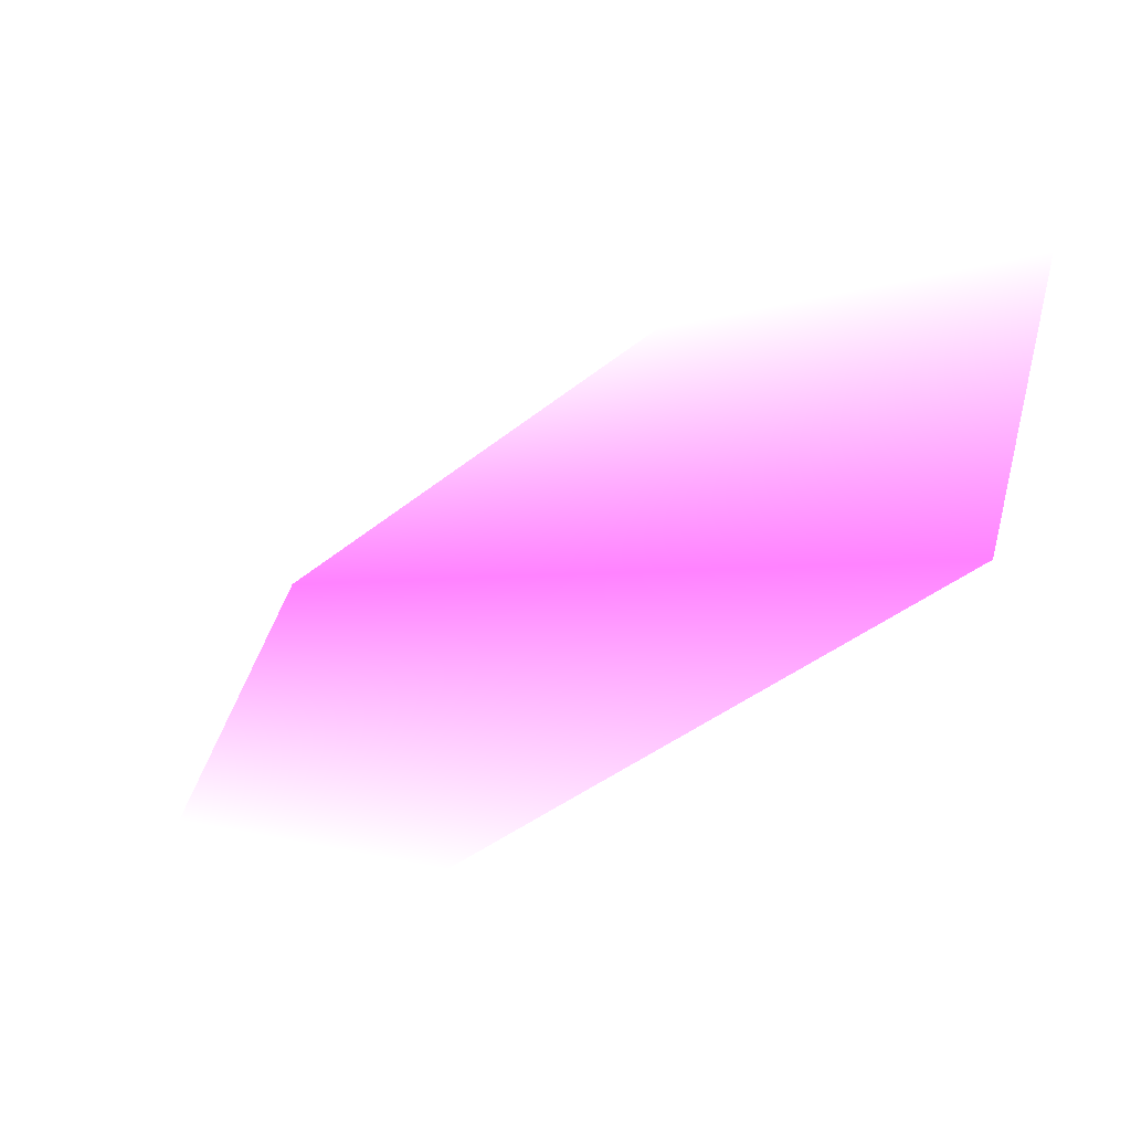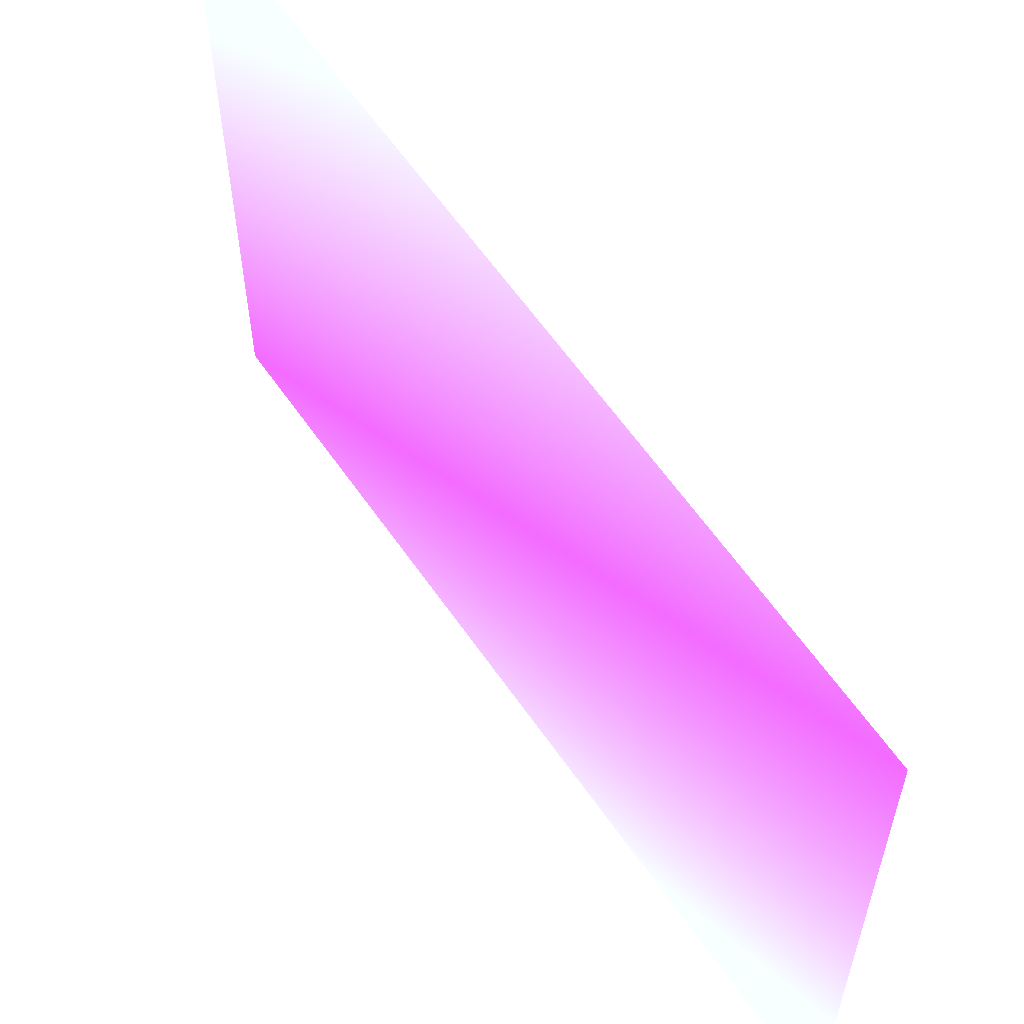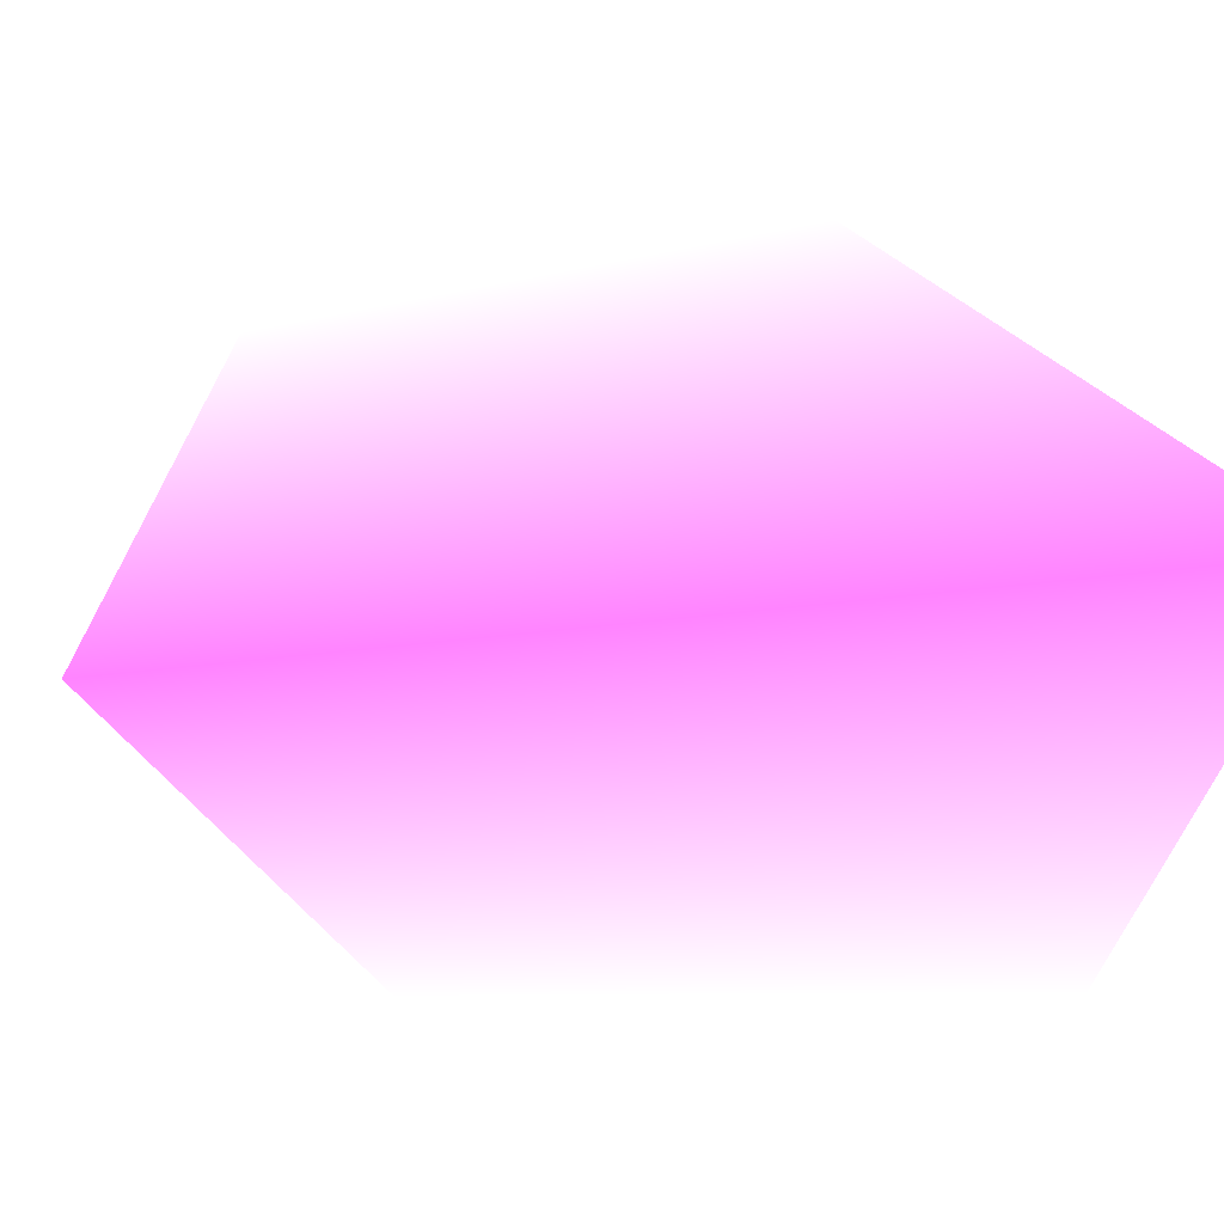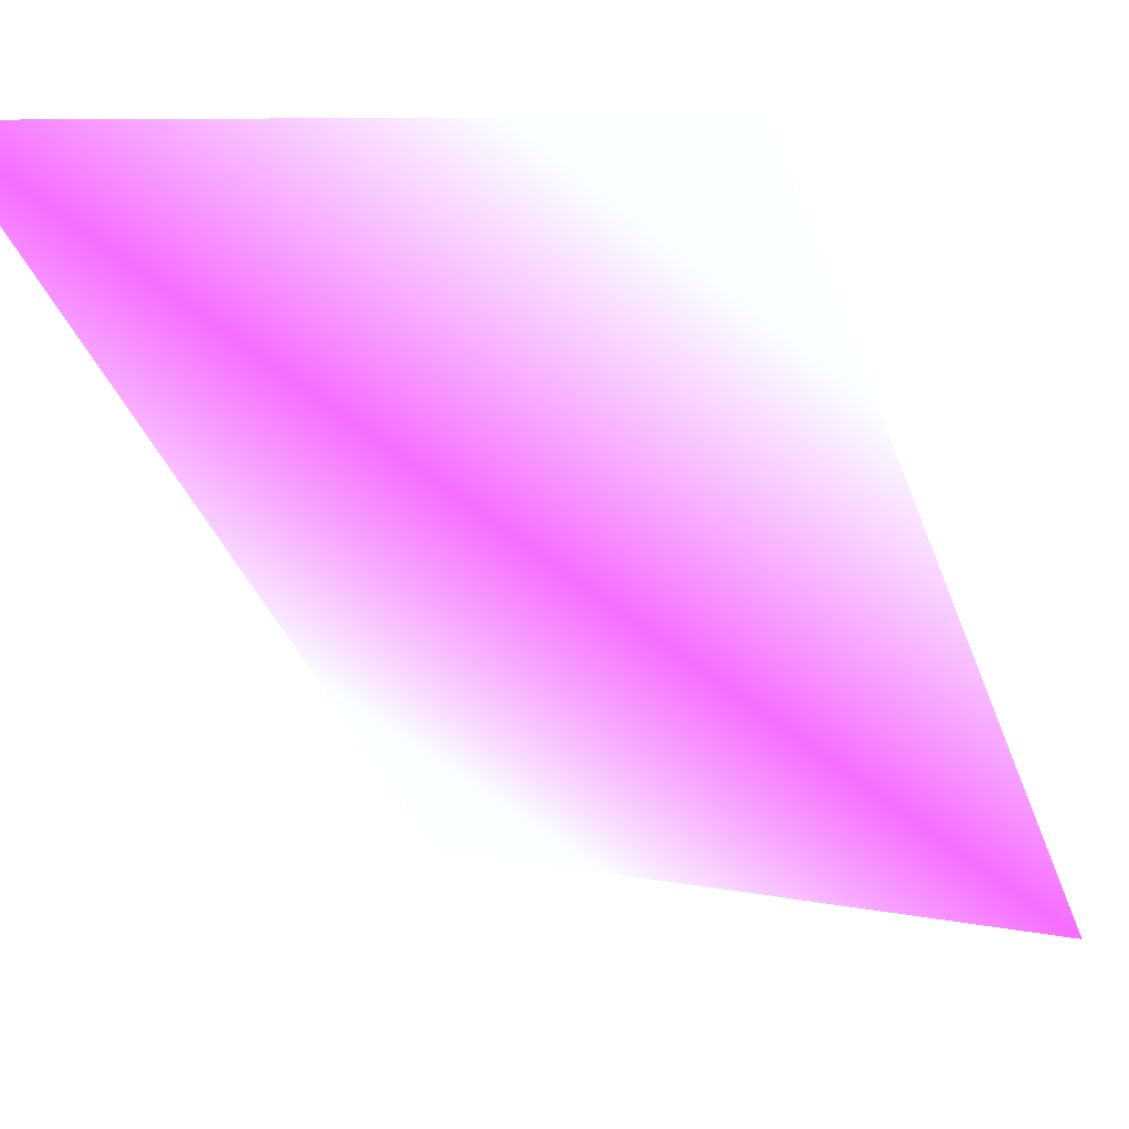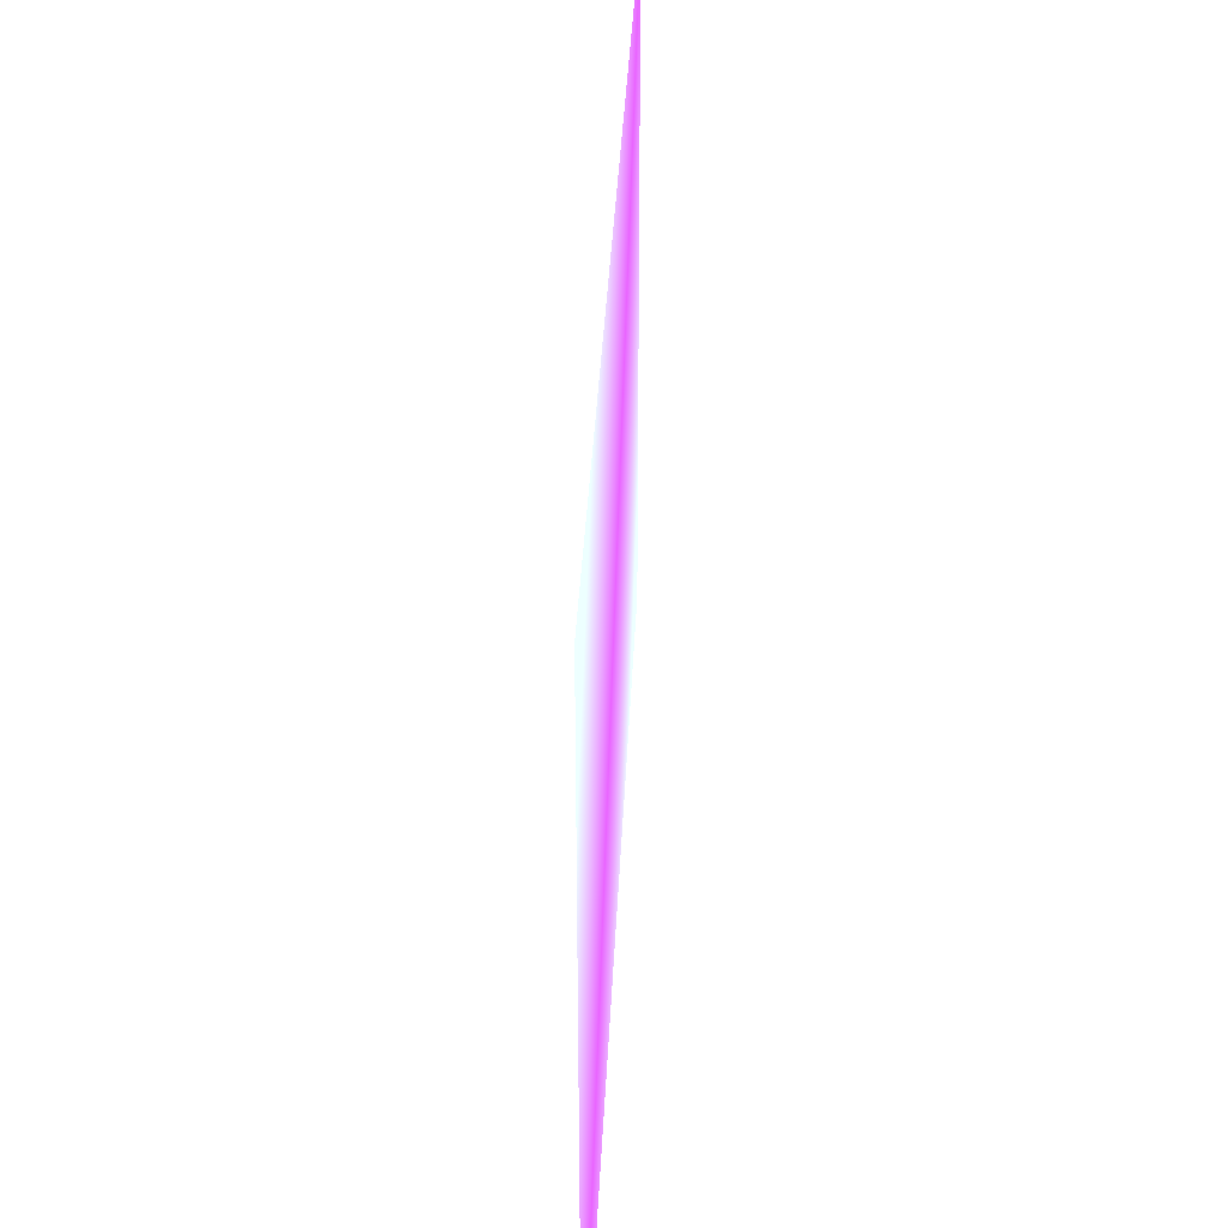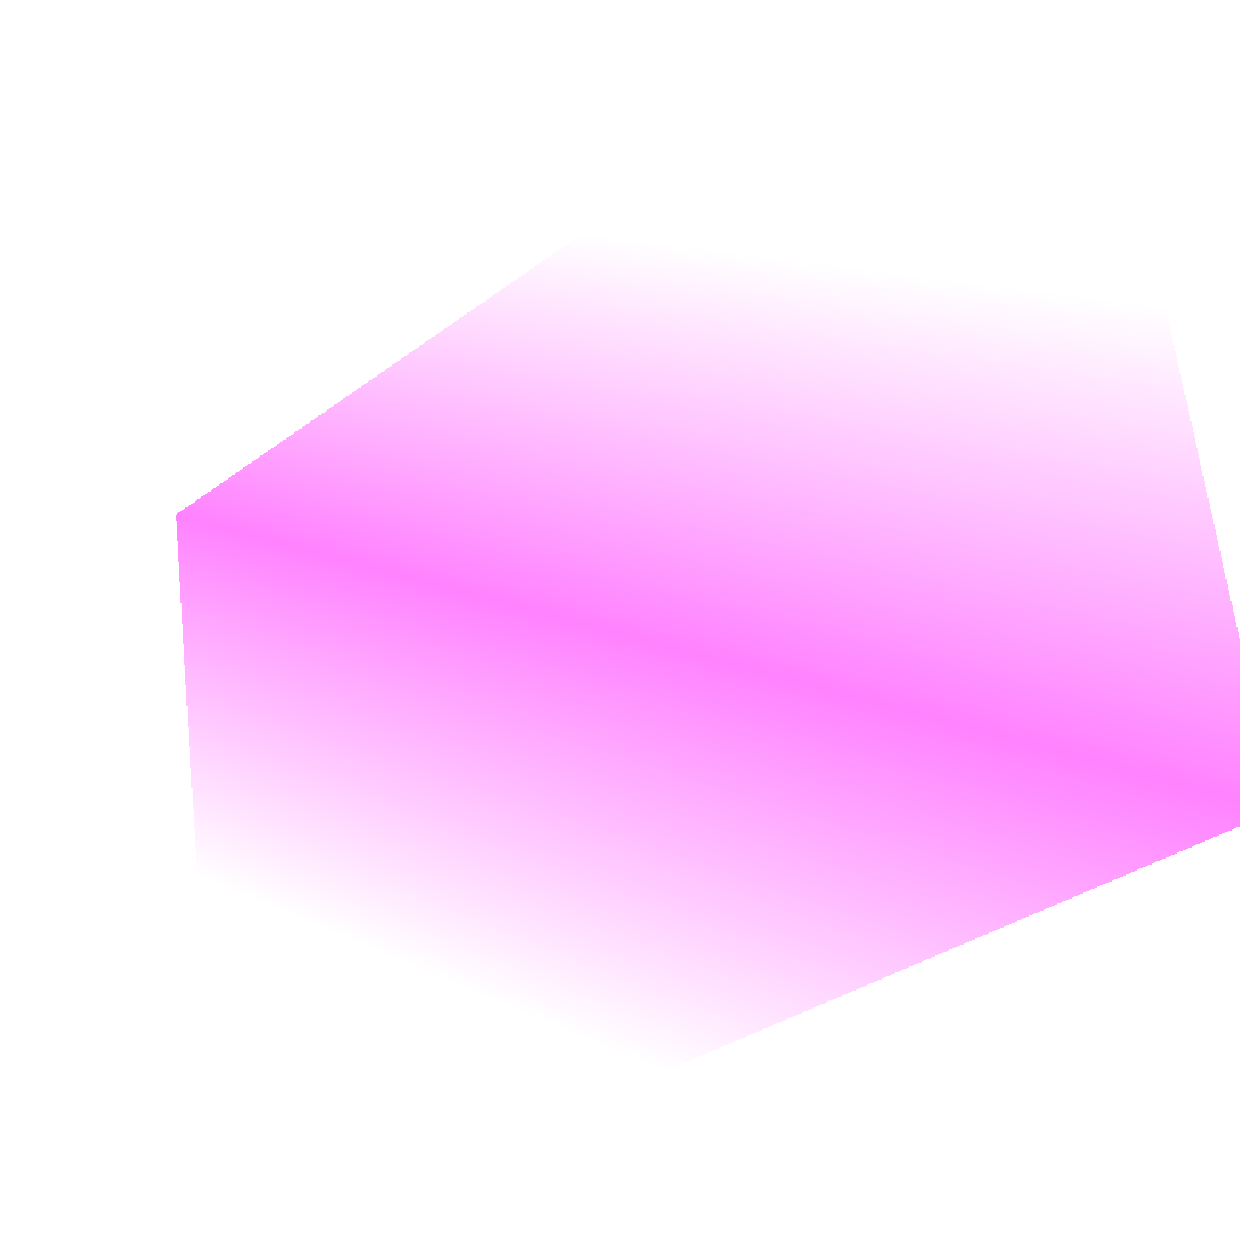
<metadata>
{"format":"obj","ext":"obj","renderer":"f3d","projection":"perspective","resolution":1024,"background":"white","views":[{"elev":39.9,"azim":13.4,"up":"+Z"},{"elev":58.1,"azim":-169.0,"up":"+Y"},{"elev":-77.9,"azim":151.6,"up":"+Z"},{"elev":8.3,"azim":119.4,"up":"+Z"},{"elev":36.1,"azim":47.5,"up":"+Y"},{"elev":63.5,"azim":-6.5,"up":"+Z"}]}
</metadata>
<code>
v -1 1.882 -1 0.7048 0.3117 0.8031
v 1 1.949 1 0.7218 0.8913 0.7896
v 1 0 1 0.7048 0.3117 0.8031
f 1 2 3
v -1 0 -1 0.7218 0.8913 0.7896
f 1 3 4
f 3 2 1
f 3 1 4

</code>
